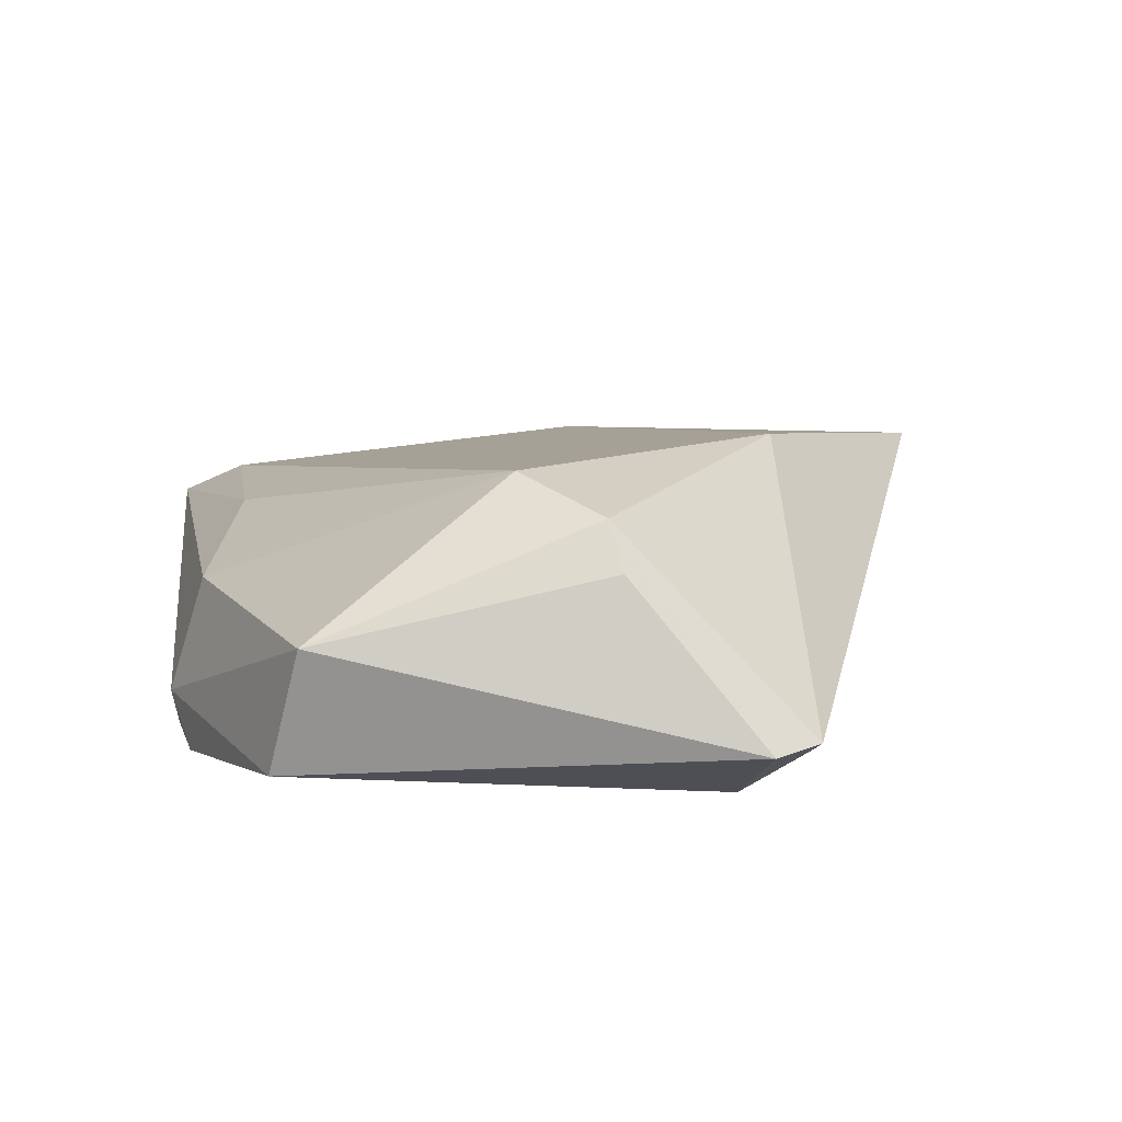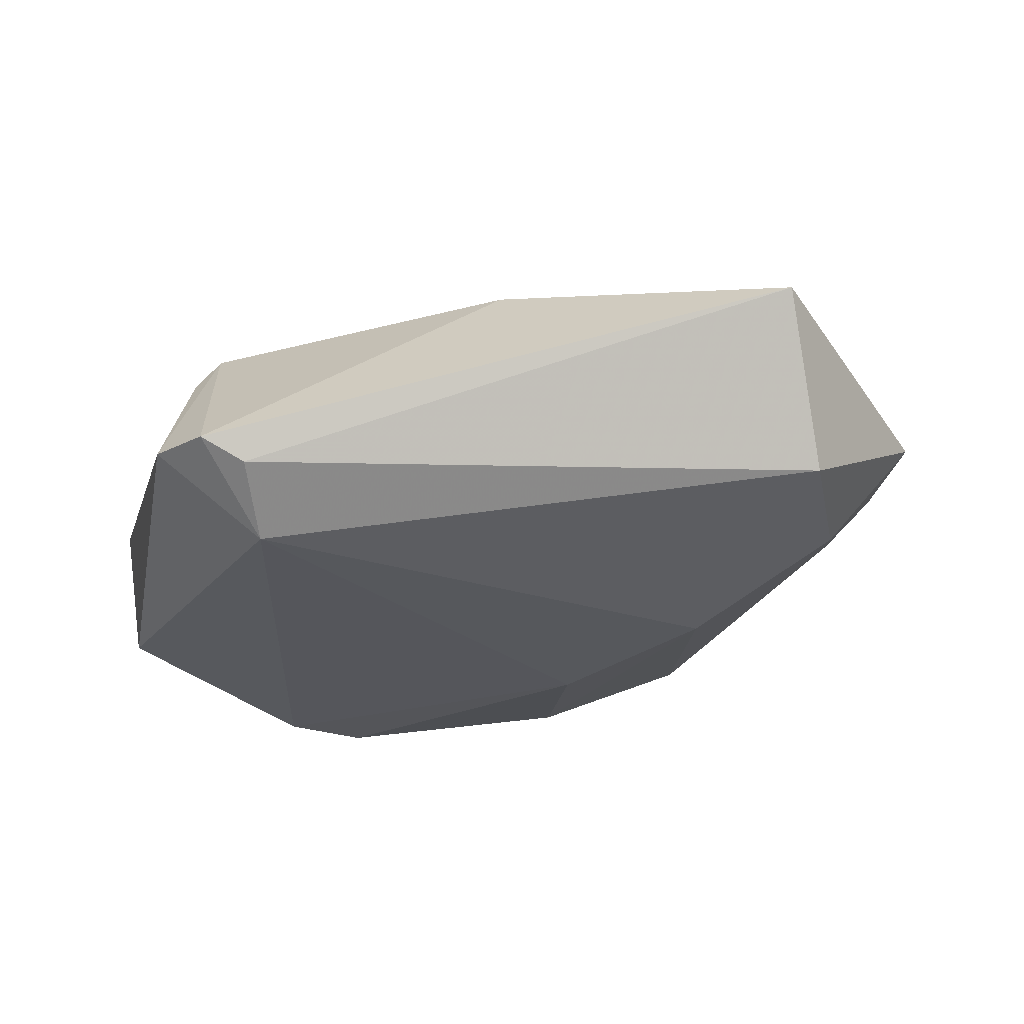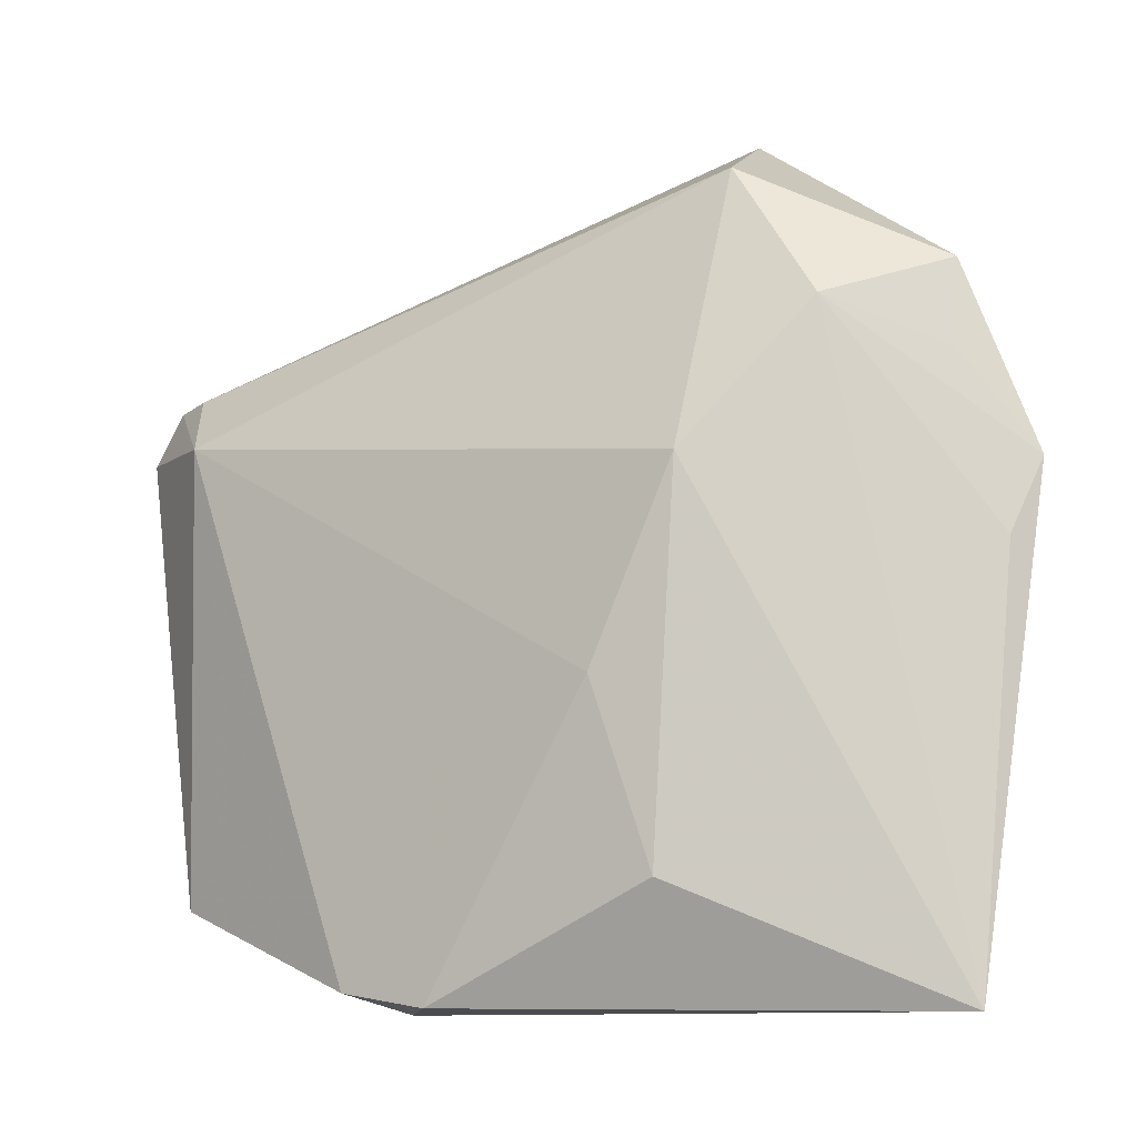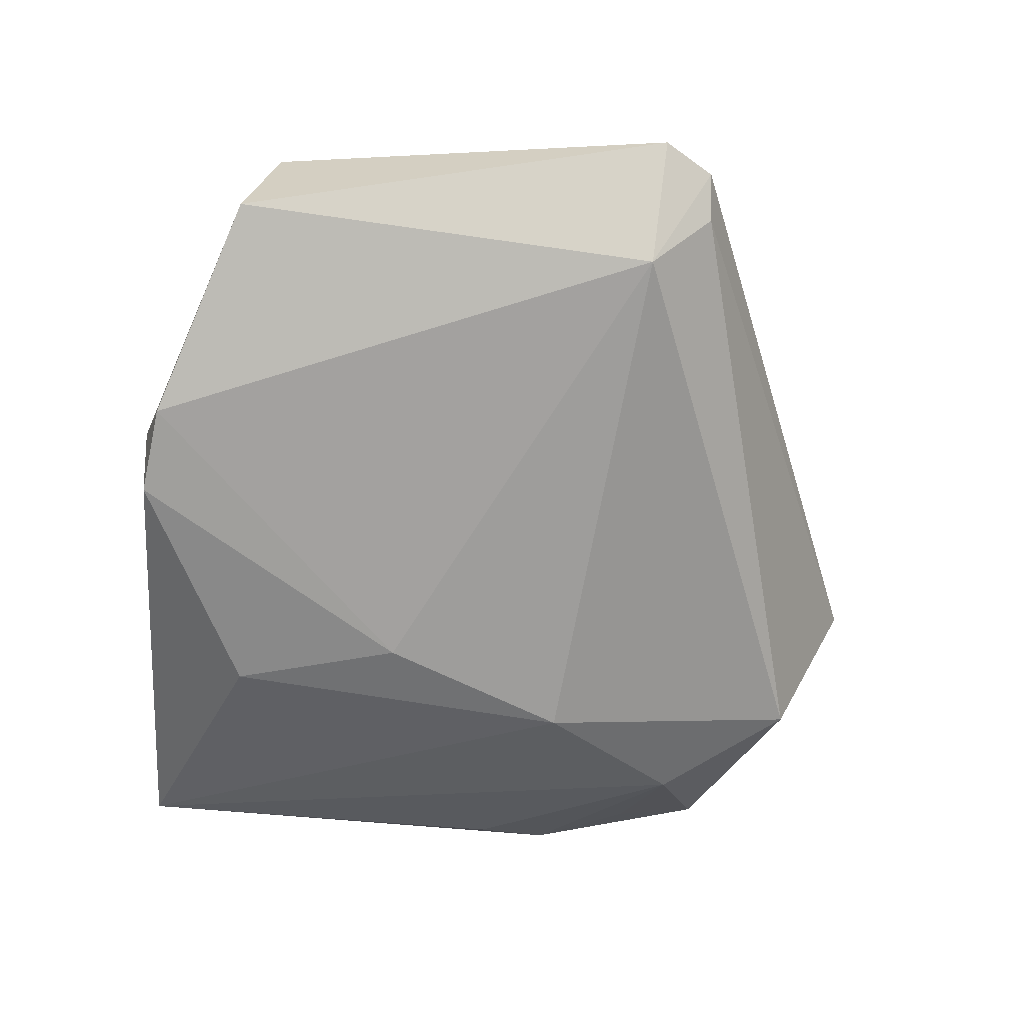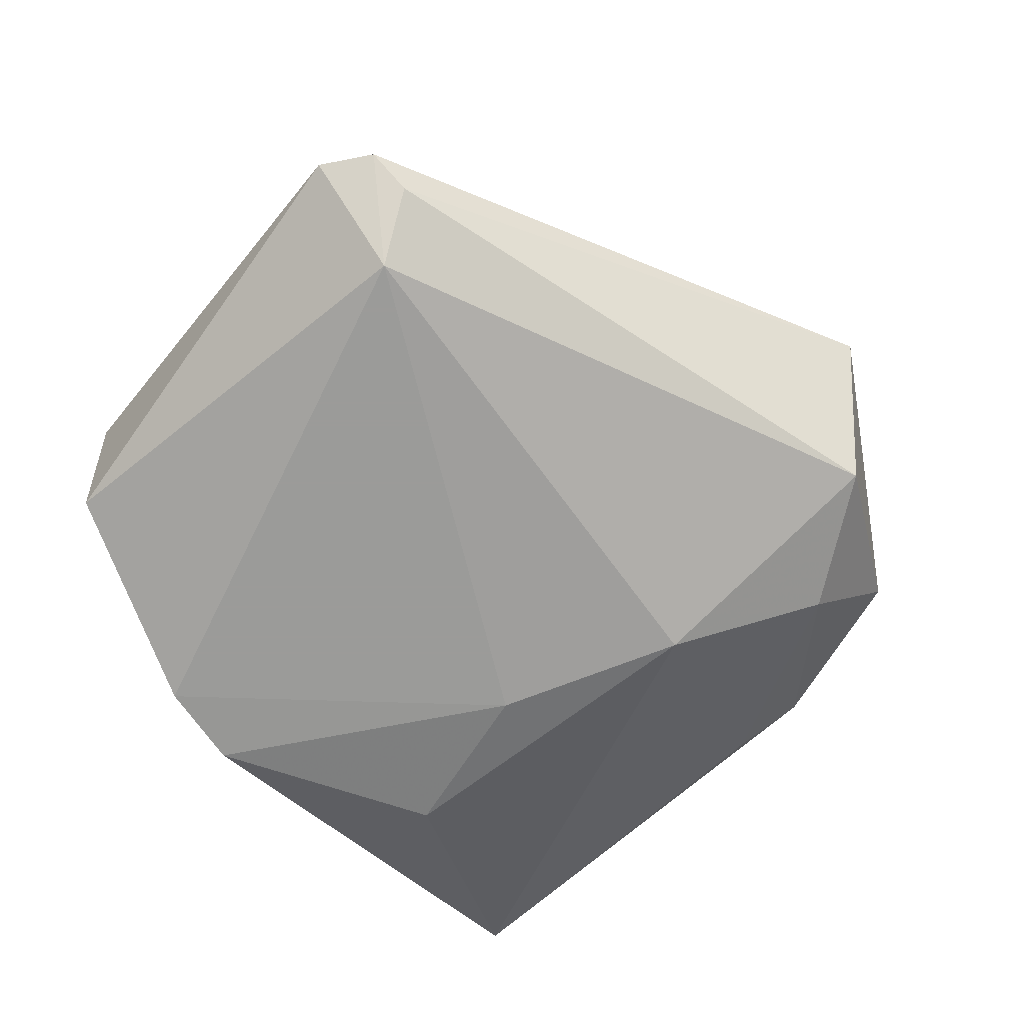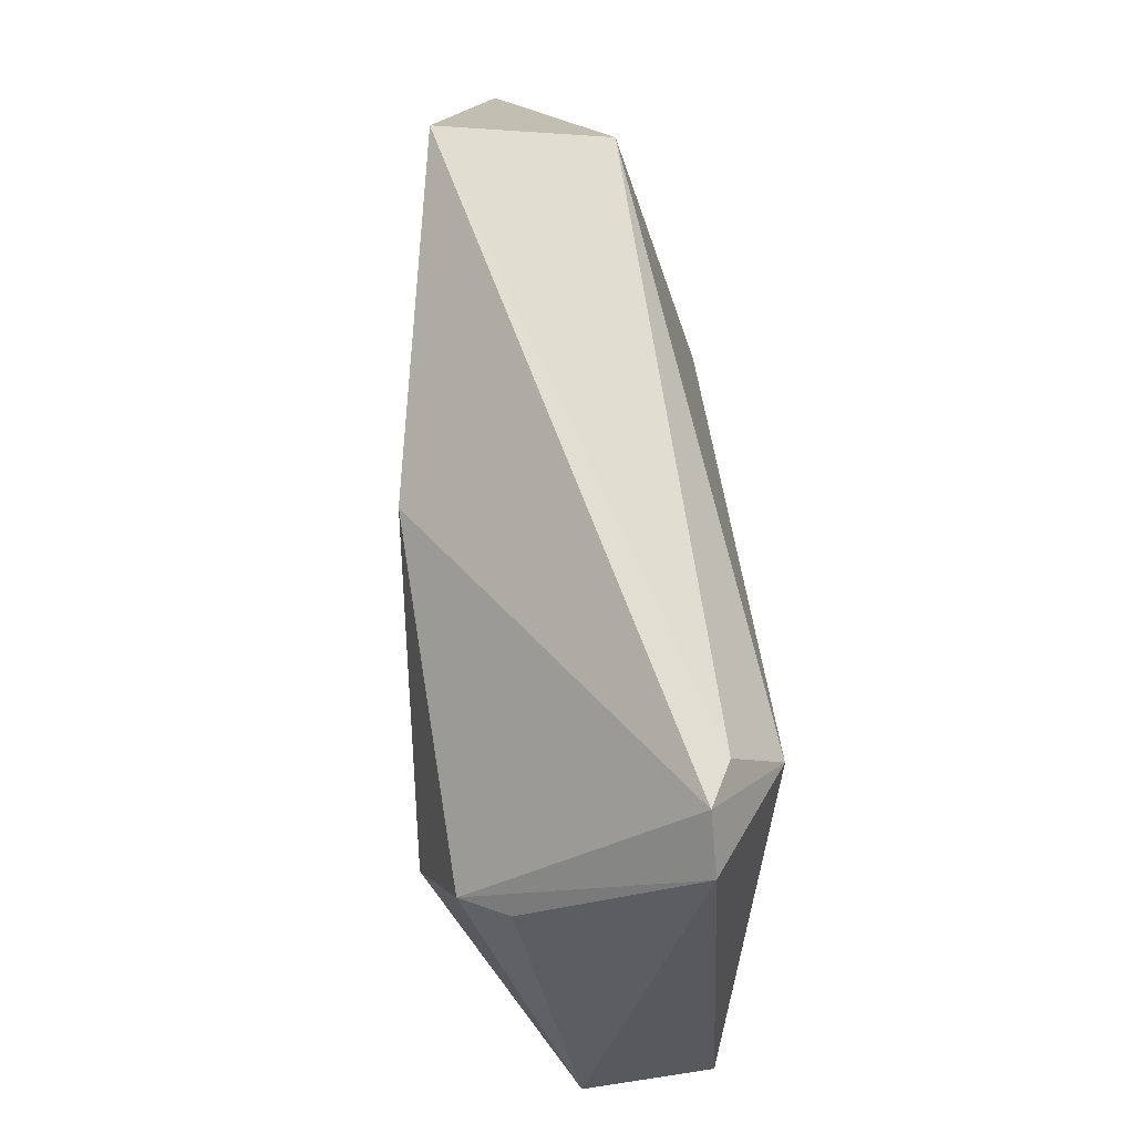
<metadata>
{"format":"obj","ext":"obj","renderer":"f3d","projection":"perspective","resolution":1024,"background":"white","views":[{"elev":13.0,"azim":83.2,"up":"+Z"},{"elev":-26.2,"azim":157.7,"up":"+Z"},{"elev":-10.7,"azim":-145.3,"up":"+Y"},{"elev":-72.3,"azim":86.6,"up":"+Z"},{"elev":-69.6,"azim":133.1,"up":"+Z"},{"elev":49.4,"azim":85.5,"up":"+Y"}]}
</metadata>
<code>
v -0.02183 -0.03086 -0.01331
v 0.04046 -0.03221 -0.01127
v -0.03735 0.02707 -0.006398
v 0.008187 -0.0397 0.003051
v 0.04374 -0.02879 0.00348
v 0.03719 0.019 -0.0162
v -0.05175 0.002771 0.00588
v -0.04717 0.02233 0.004029
v -0.01256 -0.03498 0.008012
v 0.009691 0.02774 0.01904
v -0.04678 0.0323 0.005986
v -0.01613 -0.01071 -0.0162
v -0.01913 0.05181 0.01372
v -0.04909 -0.04383 0.002461
v 0.004105 -0.04325 -0.01598
v 0.04008 0.004049 0.01565
v -0.05401 0.01124 0.009545
v 0.0307 -0.004857 0.01921
v -0.04215 -0.03594 0.007015
v 0.05073 0.02026 -0.008038
v 0.04164 0.02634 -0.01013
v 0.009819 -0.04383 -0.01017
v 0.04349 0.005301 0.0104
v 0.04701 0.02609 -0.007736
v 0.01461 -0.04159 -0.0162
v -0.02545 0.01095 -0.01464
v -0.02702 0.04241 -0.005545
f 10 13 17
f 20 16 23
f 23 5 20
f 16 5 23
f 2 5 22
f 20 5 2
f 26 27 6
f 20 2 6
f 3 27 26
f 18 5 16
f 16 10 18
f 18 10 17
f 17 19 18
f 21 27 13
f 21 6 27
f 27 3 11
f 17 13 11
f 13 27 11
f 17 3 7
f 25 6 2
f 25 2 22
f 22 15 25
f 9 18 19
f 24 21 13
f 13 10 24
f 20 6 24
f 6 21 24
f 24 16 20
f 24 10 16
f 8 3 17
f 17 11 8
f 8 11 3
f 14 15 22
f 14 1 15
f 14 9 19
f 14 19 17
f 17 7 14
f 26 1 14
f 14 7 3
f 14 3 26
f 12 1 26
f 15 1 12
f 26 6 12
f 6 25 12
f 12 25 15
f 9 14 4
f 4 14 22
f 22 5 4
f 5 18 4
f 18 9 4

</code>
